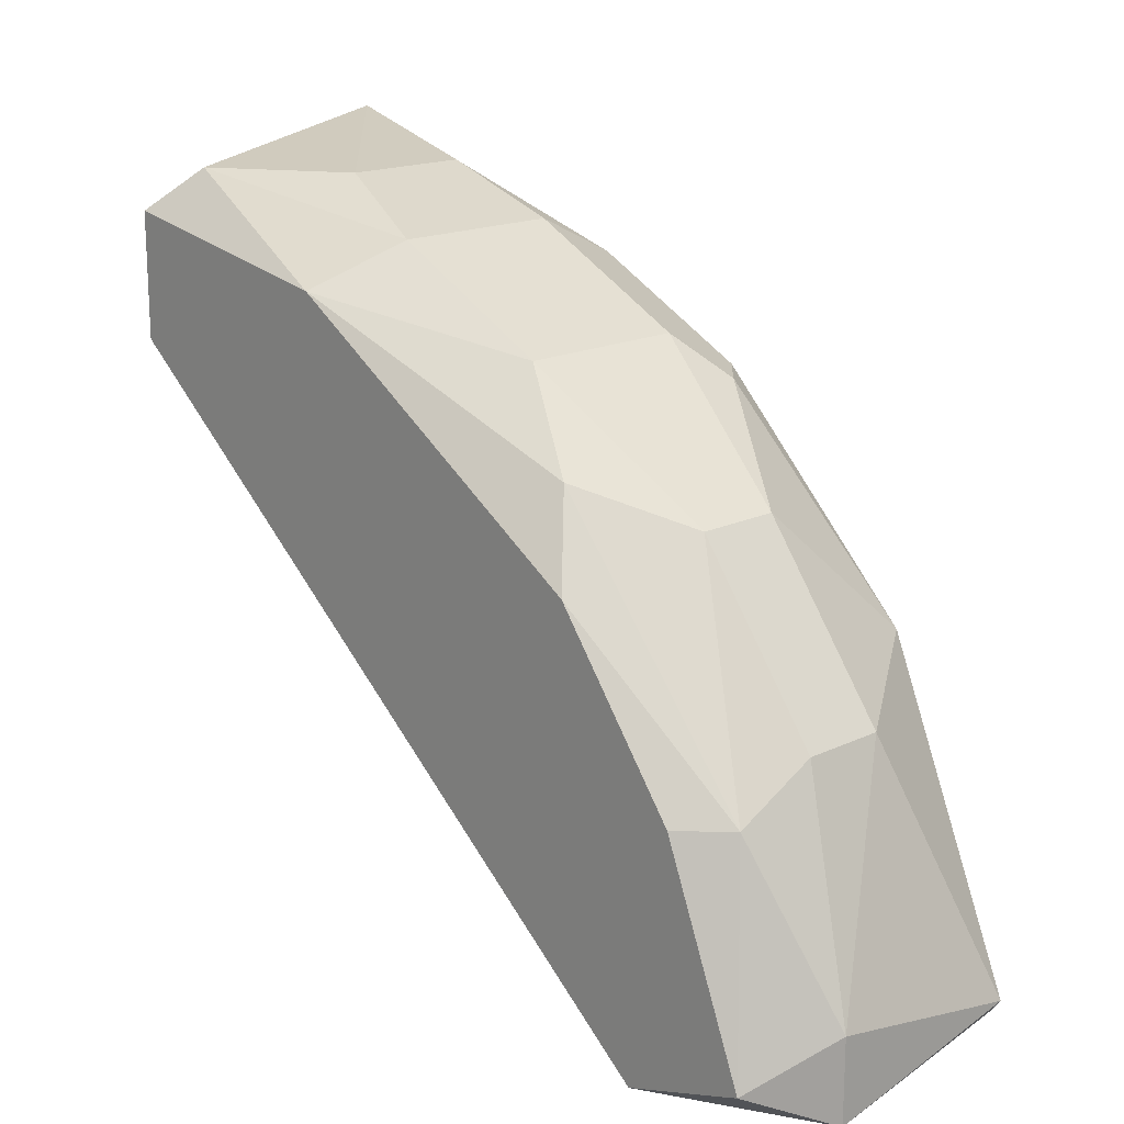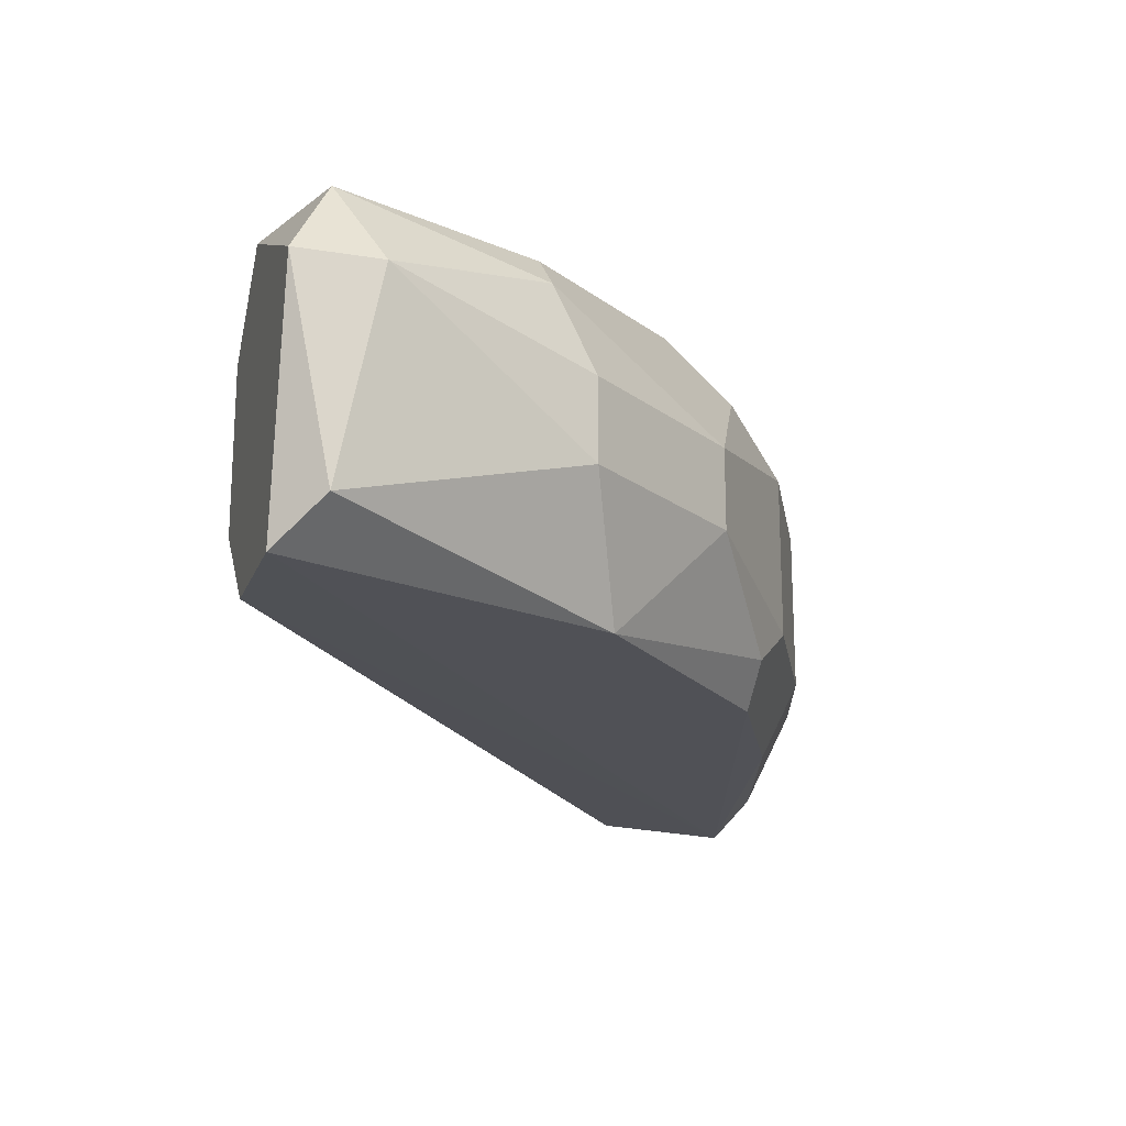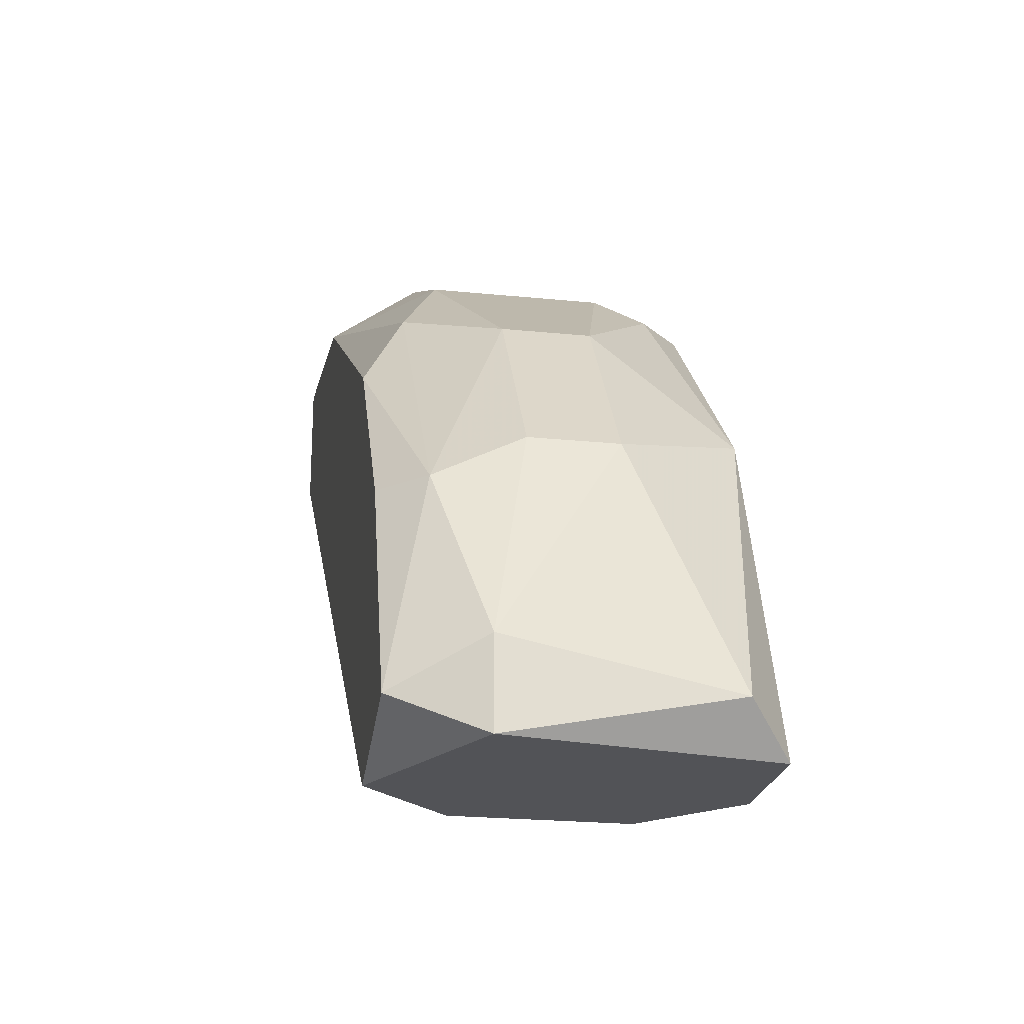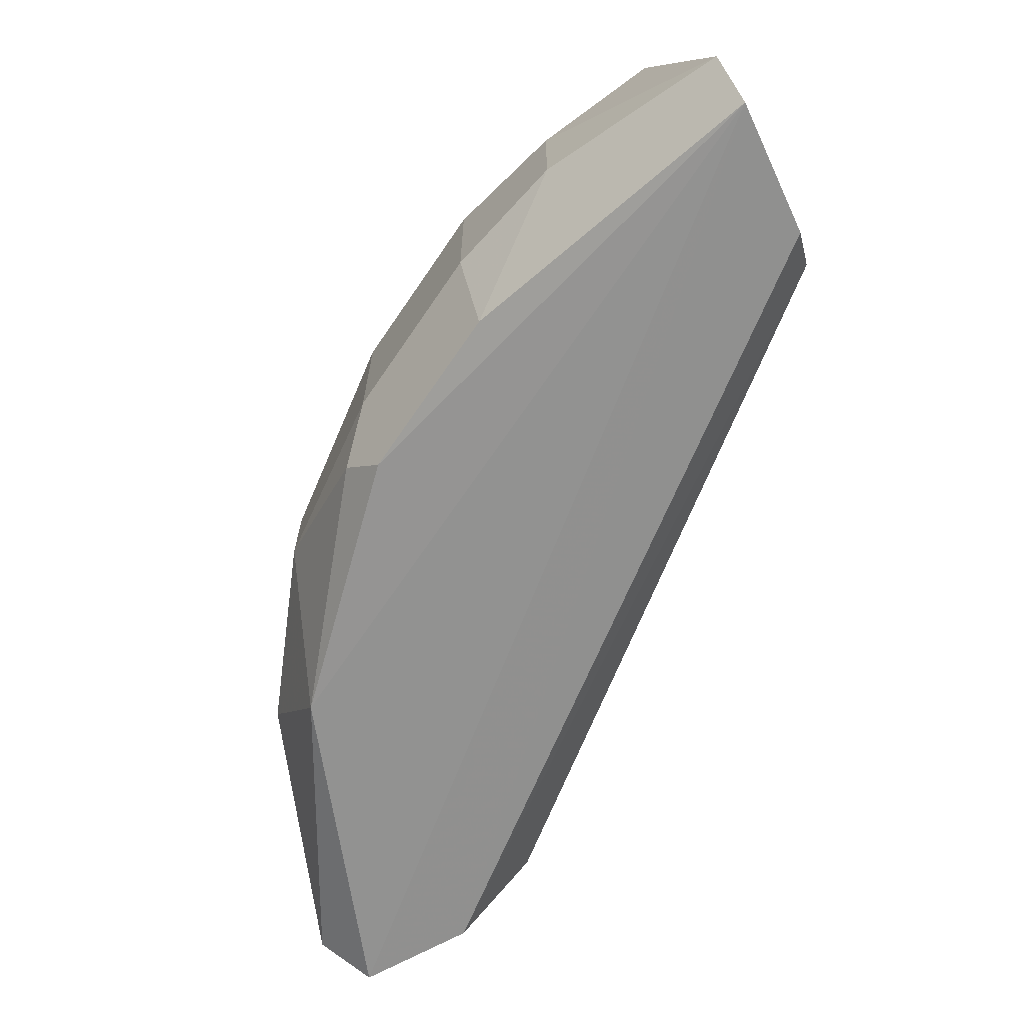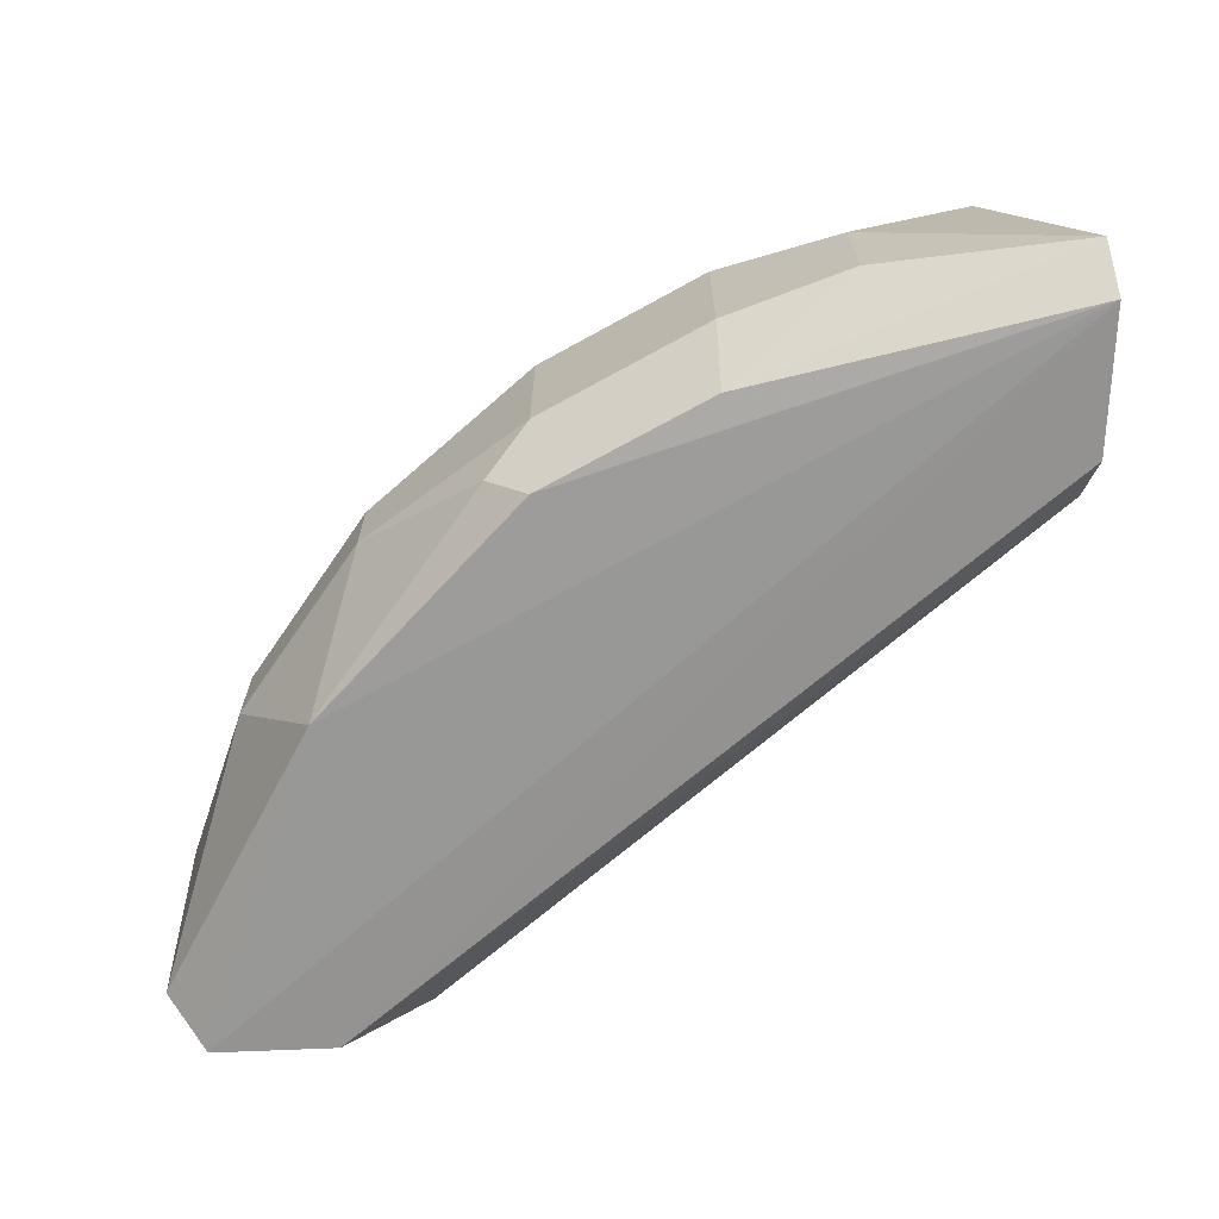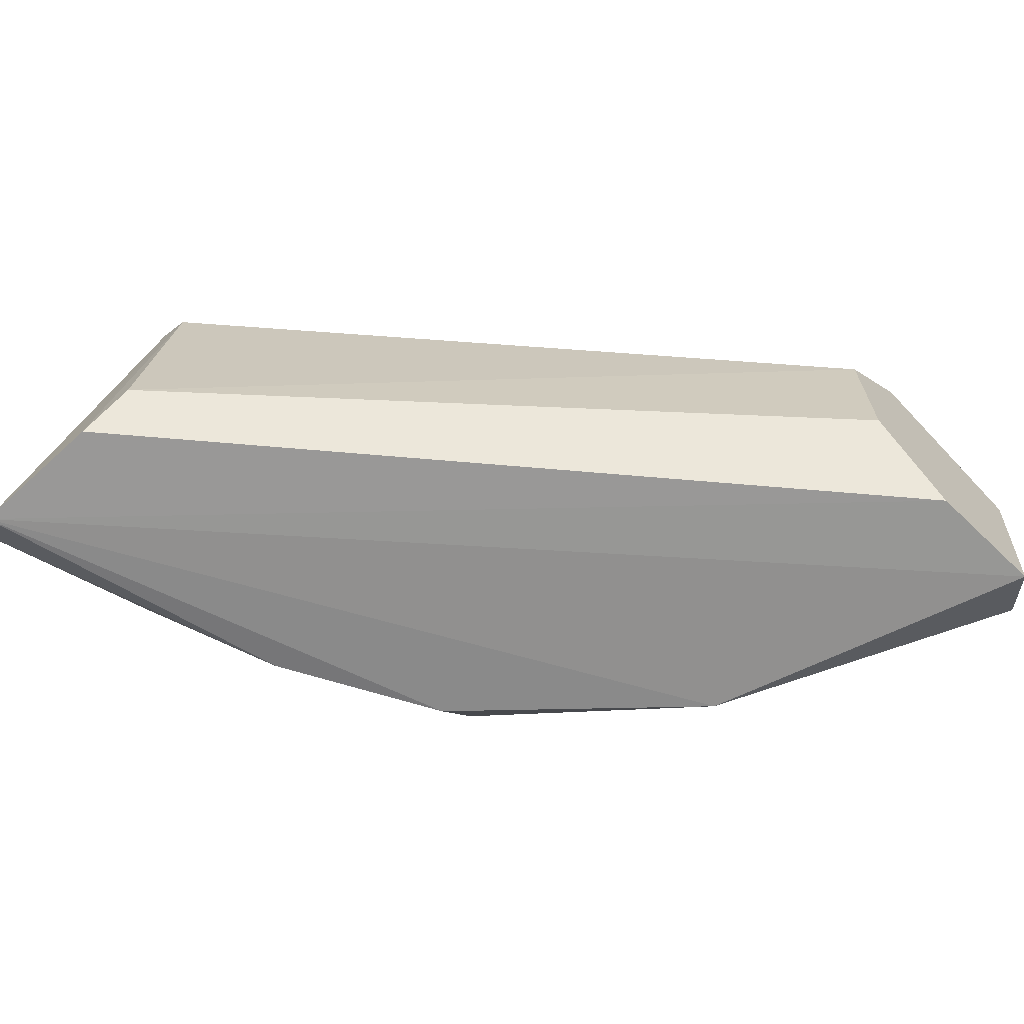
<metadata>
{"format":"obj","ext":"obj","renderer":"f3d","projection":"perspective","resolution":1024,"background":"white","views":[{"elev":17.5,"azim":46.9,"up":"+Y"},{"elev":-19.1,"azim":72.8,"up":"+Z"},{"elev":-22.4,"azim":80.0,"up":"+Y"},{"elev":-66.7,"azim":-150.8,"up":"+Z"},{"elev":-68.1,"azim":-177.5,"up":"+Z"},{"elev":-67.1,"azim":-43.8,"up":"+Z"}]}
</metadata>
<code>
v 0.3172 0.06095 0.04306
v 0.1547 0.2337 0.0329
v 0.1547 0.2337 0.00242
v 0.1095 0.1845 -0.009112
v 0.1141 0.193 0.06337
v 0.2766 0.06095 -0.0179
v 0.2766 0.1422 -0.0179
v 0.2461 0.1829 0.05321
v 0.2766 0.06095 0.06337
v 0.1047 0.2305 -0.02165
v 0.2563 0.06095 0.04306
v 0.1141 0.2235 0.06337
v 0.2867 0.1219 0.06337
v 0.2359 0.193 -0.007738
v 0.3172 0.07111 -0.007738
v 0.2969 0.1321 0.0329
v 0.2563 0.06095 0.00242
v 0.1141 0.1829 0.05321
v 0.175 0.2133 0.06337
v 0.2258 0.2032 0.04306
v 0.2664 0.1727 0.01258
v 0.1071 0.1961 -0.02067
v 0.1852 0.2133 -0.0179
v 0.1057 0.2408 -0.01024
v 0.307 0.06095 -0.0179
v 0.307 0.07111 0.06337
v 0.3172 0.08127 0.04306
v 0.2969 0.1321 0.01258
v 0.1242 0.2337 0.05321
v 0.1852 0.2235 0.00242
v 0.1852 0.2235 0.04306
v 0.2563 0.1625 0.06337
v 0.2969 0.1219 0.05321
v 0.2664 0.1727 0.0329
v 0.2258 0.193 -0.0179
v 0.2258 0.2032 0.00242
f 14 30 36
f 6 1 9
f 6 9 11
f 5 9 12
f 12 9 13
f 4 6 17
f 11 4 17
f 6 11 17
f 9 5 18
f 4 11 18
f 11 9 18
f 12 13 19
f 19 8 20
f 7 14 21
f 6 4 22
f 5 10 22
f 10 6 22
f 18 5 22
f 4 18 22
f 2 3 24
f 10 5 24
f 5 12 24
f 3 23 24
f 23 10 24
f 1 6 25
f 6 10 25
f 10 7 25
f 15 1 25
f 7 15 25
f 9 1 26
f 13 9 26
f 1 15 27
f 26 1 27
f 15 7 28
f 7 21 28
f 21 16 28
f 27 15 28
f 16 27 28
f 12 19 29
f 2 24 29
f 24 12 29
f 3 2 30
f 23 3 30
f 14 23 30
f 19 20 31
f 2 29 31
f 29 19 31
f 30 2 31
f 20 30 31
f 8 19 32
f 19 13 32
f 13 26 33
f 27 16 33
f 26 27 33
f 32 13 33
f 8 32 33
f 20 8 34
f 16 21 34
f 21 20 34
f 8 33 34
f 33 16 34
f 7 10 35
f 14 7 35
f 10 23 35
f 23 14 35
f 21 14 36
f 20 21 36
f 30 20 36

</code>
